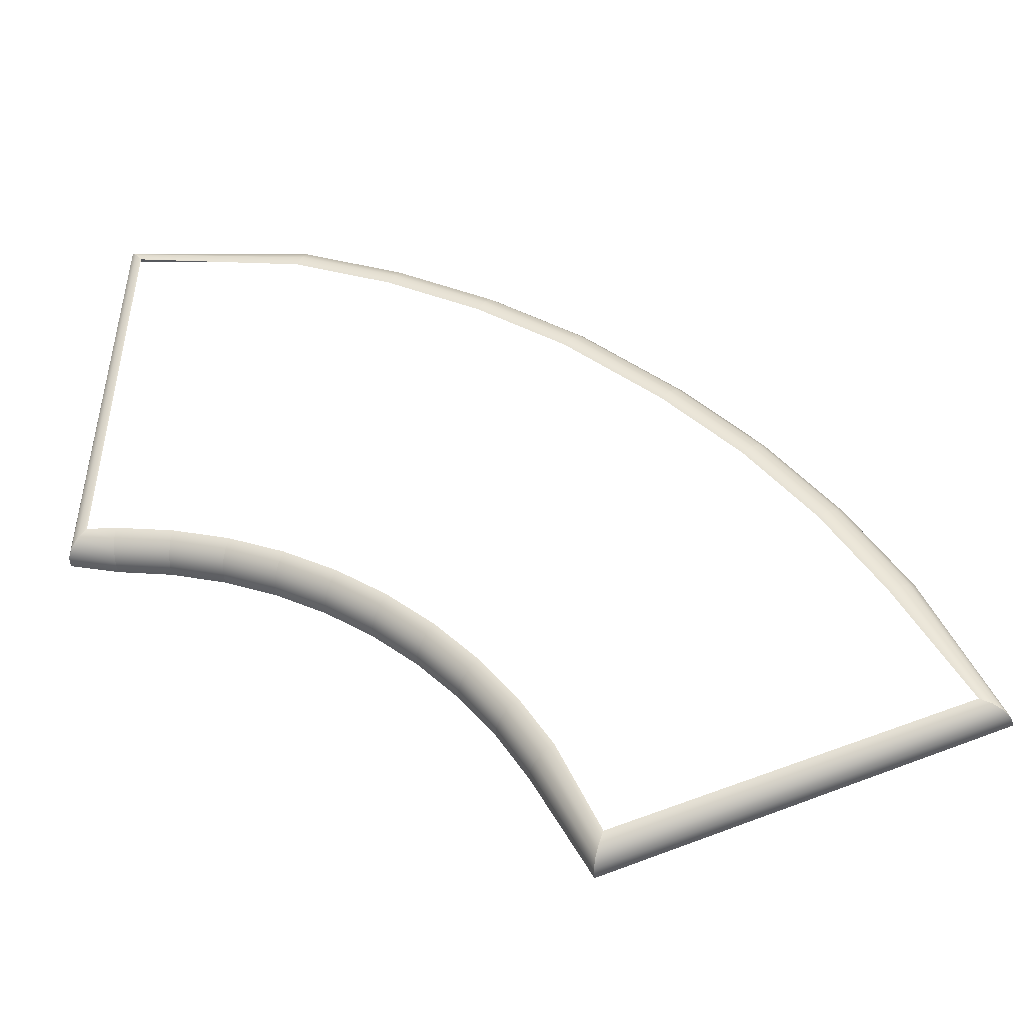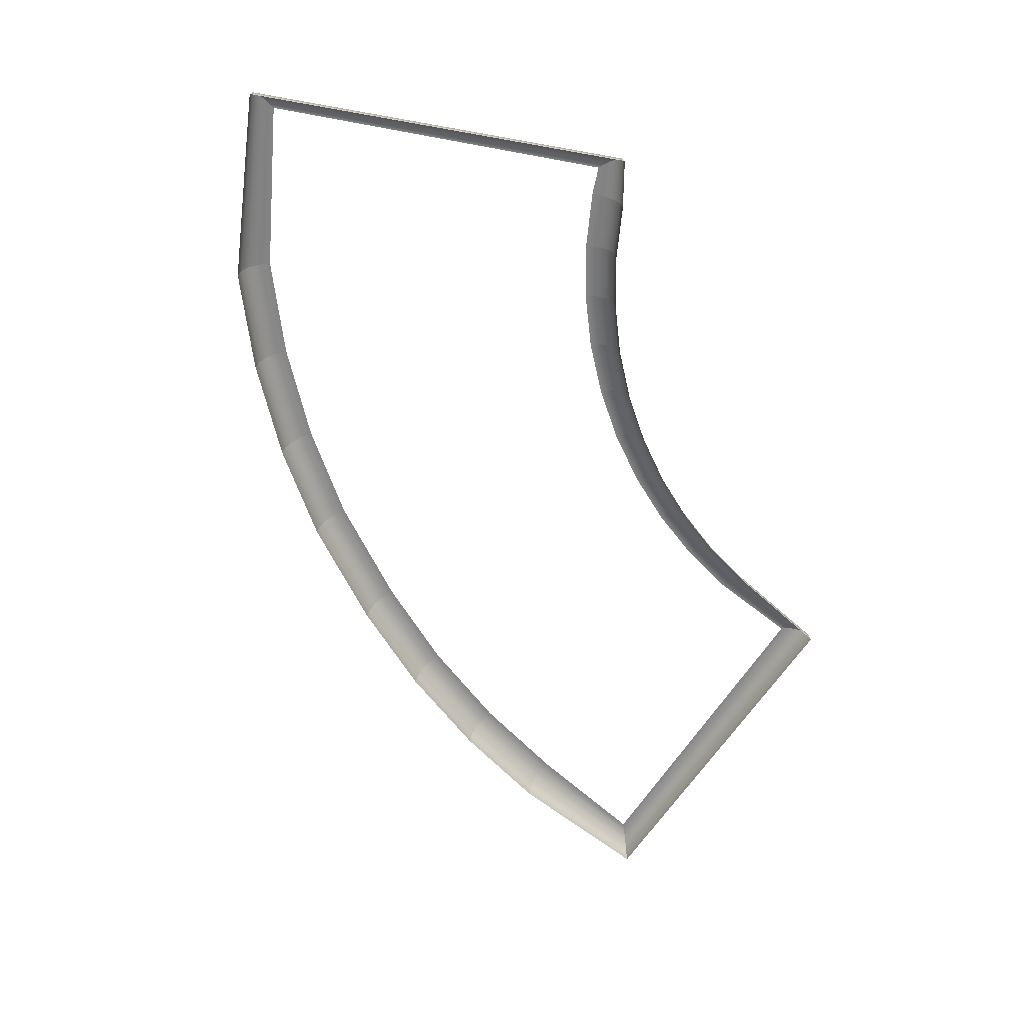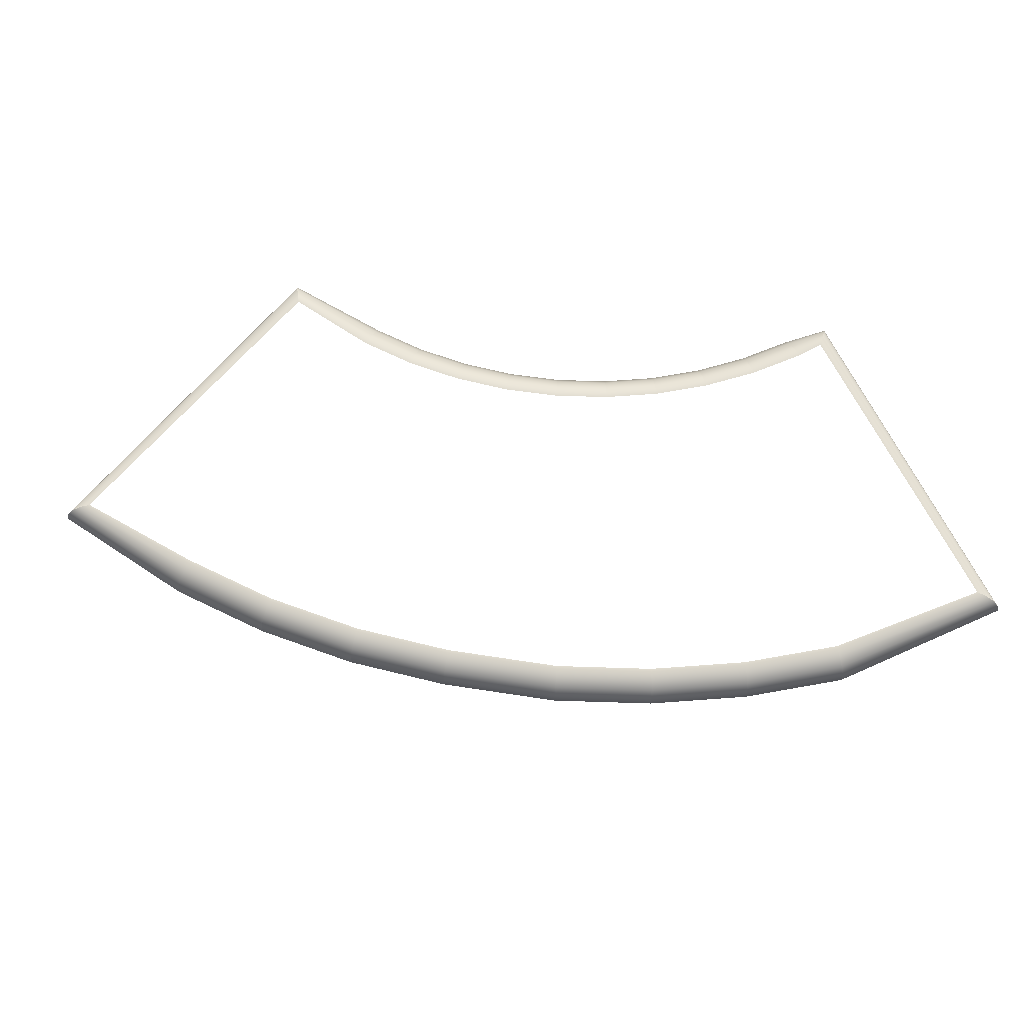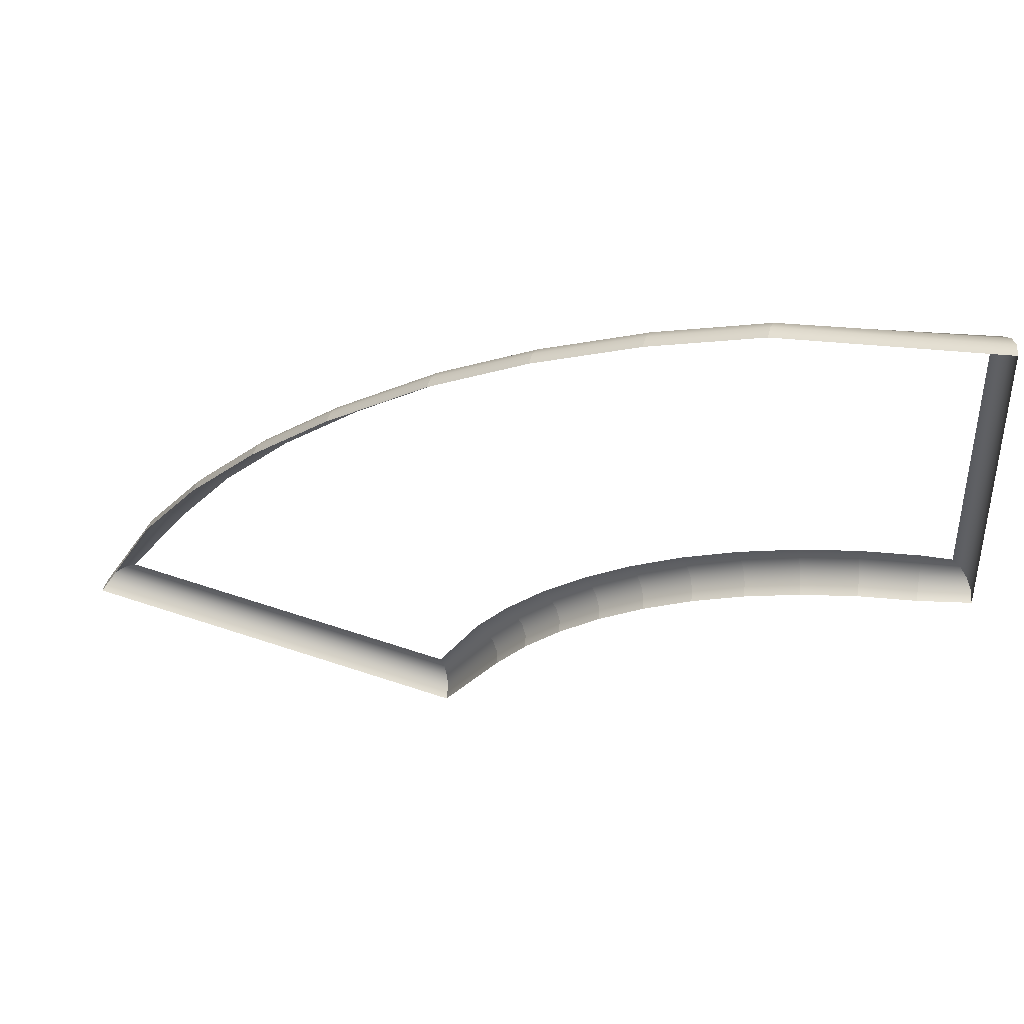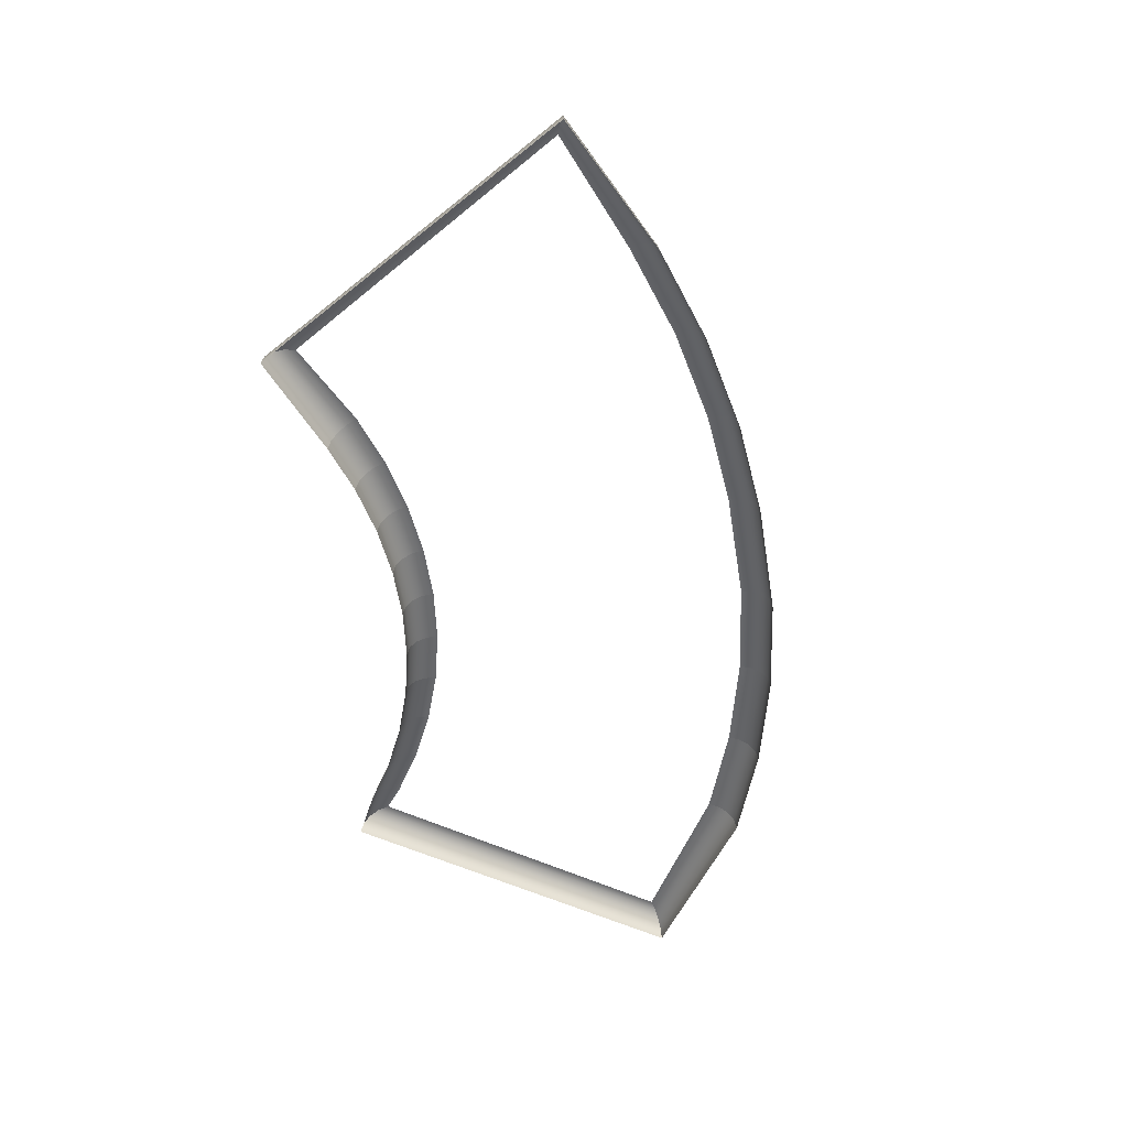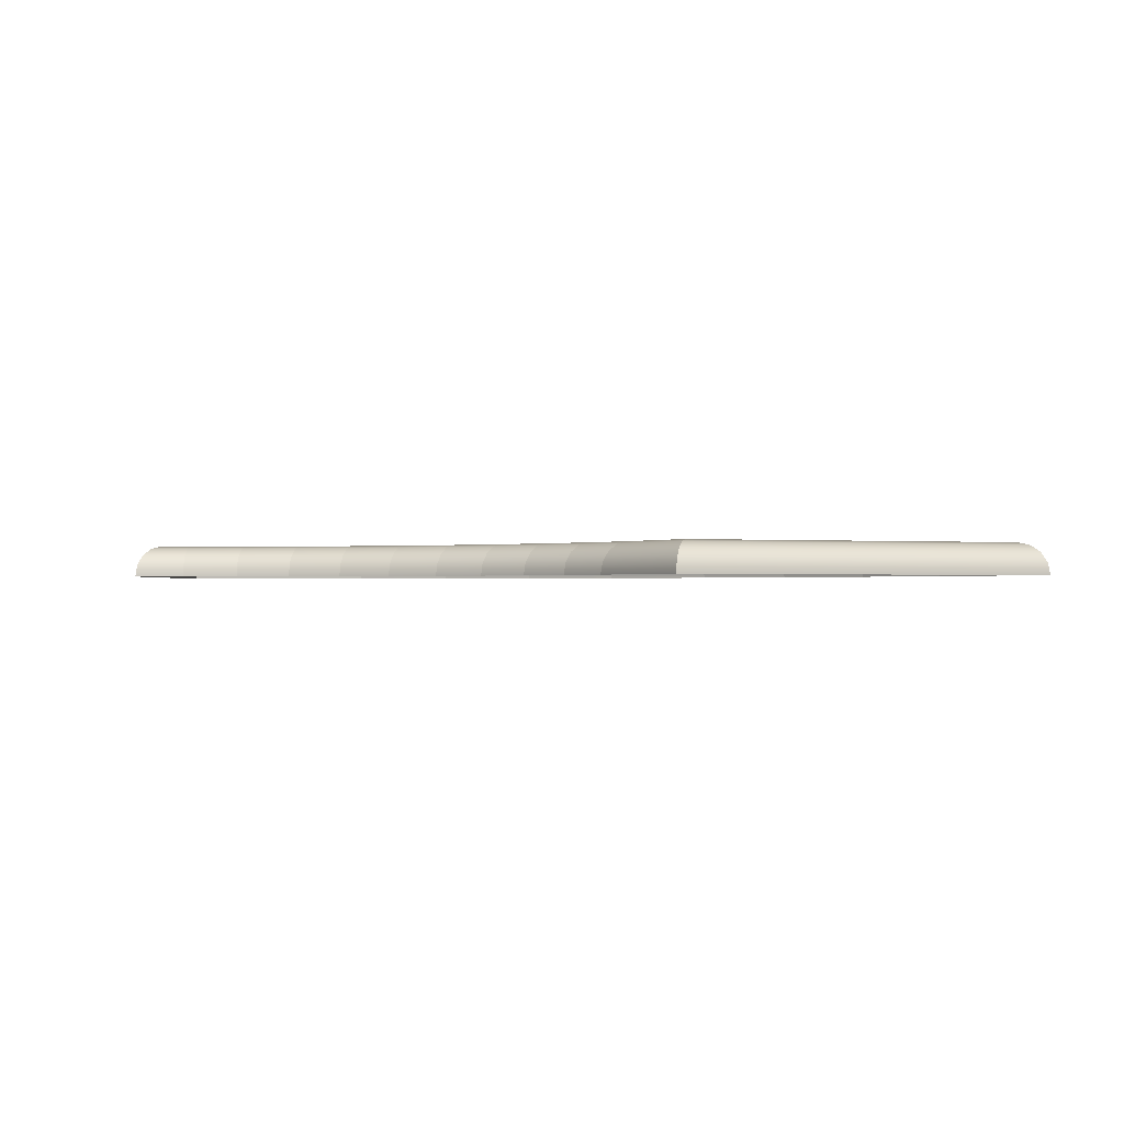
<metadata>
{"format":"obj","ext":"obj","renderer":"f3d","projection":"perspective","resolution":1024,"background":"white","views":[{"elev":-35.2,"azim":-171.3,"up":"+Z"},{"elev":-61.1,"azim":75.5,"up":"+Y"},{"elev":69.5,"azim":-31.2,"up":"+Y"},{"elev":58.3,"azim":10.5,"up":"+Z"},{"elev":-52.4,"azim":-120.9,"up":"+Y"},{"elev":-0.8,"azim":175.5,"up":"+Y"}]}
</metadata>
<code>
o ModelComponent
v -0.4493 0.1482 0.1754
v -0.4116 0.1482 0.2503
v -0.4197 0.15 0.255
v -0.453 0.15 0.1841
v -0.4461 0.1427 0.1678
v -0.4044 0.1427 0.2462
v -0.444 0.1348 0.1629
v -0.3998 0.1348 0.2435
v -0.4432 0.125 0.161
v -0.398 0.125 0.2425
v -0.3865 0.1482 0.289
v -0.3941 0.15 0.2945
v -0.3798 0.1427 0.2841
v -0.3754 0.1348 0.281
v -0.3738 0.125 0.2798
v -0.3575 0.1482 0.3248
v -0.3644 0.15 0.3311
v -0.3513 0.1427 0.3193
v -0.3473 0.1348 0.3157
v -0.3458 0.125 0.3144
v -0.3248 0.1482 0.3575
v -0.3311 0.15 0.3644
v -0.3193 0.1427 0.3513
v -0.3157 0.1348 0.3473
v -0.3144 0.125 0.3458
v -0.289 0.1482 0.3865
v -0.2945 0.15 0.3941
v -0.2841 0.1427 0.3798
v -0.281 0.1348 0.3754
v -0.2798 0.125 0.3738
v -0.2503 0.1482 0.4116
v -0.255 0.15 0.4197
v -0.2462 0.1427 0.4044
v -0.2435 0.1348 0.3998
v -0.2425 0.125 0.3981
v -0.2092 0.1482 0.4325
v -0.213 0.15 0.4411
v -0.2058 0.1427 0.4249
v -0.2037 0.1348 0.4201
v -0.2029 0.125 0.4183
v -0.1662 0.1482 0.4491
v -0.1691 0.15 0.458
v -0.1636 0.1427 0.4412
v -0.1619 0.1348 0.4361
v -0.1613 0.125 0.4342
v -0.1216 0.1482 0.461
v -0.1236 0.15 0.4702
v -0.1199 0.1427 0.4529
v -0.1188 0.1348 0.4477
v -0.1184 0.125 0.4457
v -0.07606 0.1482 0.4682
v -0.07704 0.15 0.4775
v -0.07519 0.1427 0.46
v -0.07463 0.1348 0.4546
v -0.07442 0.125 0.4527
v -0.04642 0.1482 0.4727
v -0.05352 0.15 0.4788
v -0.04012 0.1427 0.4672
v -0.03608 0.1348 0.4638
v -0.03457 0.125 0.4625
v -0.06578 0.1482 0.7626
v -0.07133 0.15 0.755
v -0.06086 0.1427 0.7693
v -0.0577 0.1348 0.7736
v -0.05652 0.125 0.7752
v -0.211 0.1482 0.7402
v -0.2084 0.15 0.7313
v -0.2134 0.1427 0.7482
v -0.2149 0.1348 0.7533
v -0.2154 0.125 0.7552
v -0.2903 0.1482 0.7098
v -0.2865 0.15 0.7012
v -0.2937 0.1427 0.7174
v -0.2959 0.1348 0.7223
v -0.2967 0.125 0.7241
v -0.3658 0.1482 0.6713
v -0.3612 0.15 0.6632
v -0.37 0.1427 0.6785
v -0.3727 0.1348 0.6832
v -0.3737 0.125 0.6849
v -0.4369 0.1482 0.6252
v -0.4314 0.15 0.6176
v -0.4418 0.1427 0.6319
v -0.4449 0.1348 0.6362
v -0.4461 0.125 0.6378
v -0.5127 0.1482 0.5619
v -0.5065 0.15 0.5549
v -0.5183 0.1427 0.5681
v -0.5219 0.1348 0.572
v -0.5232 0.125 0.5735
v -0.5726 0.1482 0.502
v -0.5657 0.15 0.4957
v -0.5788 0.1427 0.5075
v -0.5828 0.1348 0.5111
v -0.5842 0.125 0.5124
v -0.6259 0.1482 0.4361
v -0.6184 0.15 0.4306
v -0.6327 0.1427 0.441
v -0.637 0.1348 0.4442
v -0.6386 0.125 0.4453
v -0.672 0.1482 0.3653
v -0.664 0.15 0.3604
v -0.6791 0.1427 0.3696
v -0.6836 0.1348 0.3724
v -0.6853 0.125 0.3734
v -0.7257 0.1482 0.2624
v -0.717 0.15 0.2658
v -0.7334 0.1427 0.2593
v -0.7384 0.1348 0.2573
v -0.7402 0.125 0.2566
g ModelComponent
f 1 2 3 4
f 5 6 2 1
f 7 8 6 5
f 9 10 8 7
f 9 10 10 9
f 2 11 12 3
f 6 13 11 2
f 8 14 13 6
f 10 15 14 8
f 10 15 15 10
f 11 16 17 12
f 13 18 16 11
f 14 19 18 13
f 15 20 19 14
f 15 20 20 15
f 16 21 22 17
f 18 23 21 16
f 19 24 23 18
f 20 25 24 19
f 20 25 25 20
f 21 26 27 22
f 23 28 26 21
f 24 29 28 23
f 25 30 29 24
f 25 30 30 25
f 26 31 32 27
f 28 33 31 26
f 29 34 33 28
f 30 35 34 29
f 30 35 35 30
f 31 36 37 32
f 33 38 36 31
f 34 39 38 33
f 35 40 39 34
f 35 40 40 35
f 36 41 42 37
f 38 43 41 36
f 39 44 43 38
f 40 45 44 39
f 40 45 45 40
f 41 46 47 42
f 43 48 46 41
f 44 49 48 43
f 45 50 49 44
f 45 50 50 45
f 46 51 52 47
f 48 53 51 46
f 49 54 53 48
f 50 55 54 49
f 50 55 55 50
f 51 56 57 52
f 53 58 56 51
f 54 59 58 53
f 55 60 59 54
f 55 60 60 55
f 56 61 62 57
f 58 63 61 56
f 59 64 63 58
f 60 65 64 59
f 60 65 65 60
f 61 66 67 62
f 63 68 66 61
f 64 69 68 63
f 65 70 69 64
f 65 70 70 65
f 66 71 72 67
f 68 73 71 66
f 69 74 73 68
f 70 75 74 69
f 70 75 75 70
f 71 76 77 72
f 73 78 76 71
f 74 79 78 73
f 75 80 79 74
f 75 80 80 75
f 76 81 82 77
f 78 83 81 76
f 79 84 83 78
f 80 85 84 79
f 80 85 85 80
f 81 86 87 82
f 83 88 86 81
f 84 89 88 83
f 85 90 89 84
f 85 90 90 85
f 86 91 92 87
f 88 93 91 86
f 89 94 93 88
f 90 95 94 89
f 90 95 95 90
f 91 96 97 92
f 93 98 96 91
f 94 99 98 93
f 95 100 99 94
f 95 100 100 95
f 96 101 102 97
f 98 103 101 96
f 99 104 103 98
f 100 105 104 99
f 100 105 105 100
f 101 106 107 102
f 103 108 106 101
f 104 109 108 103
f 105 110 109 104
f 105 110 110 105
f 106 1 4 107
f 108 5 1 106
f 109 7 5 108
f 110 9 7 109
f 110 9 9 110

</code>
